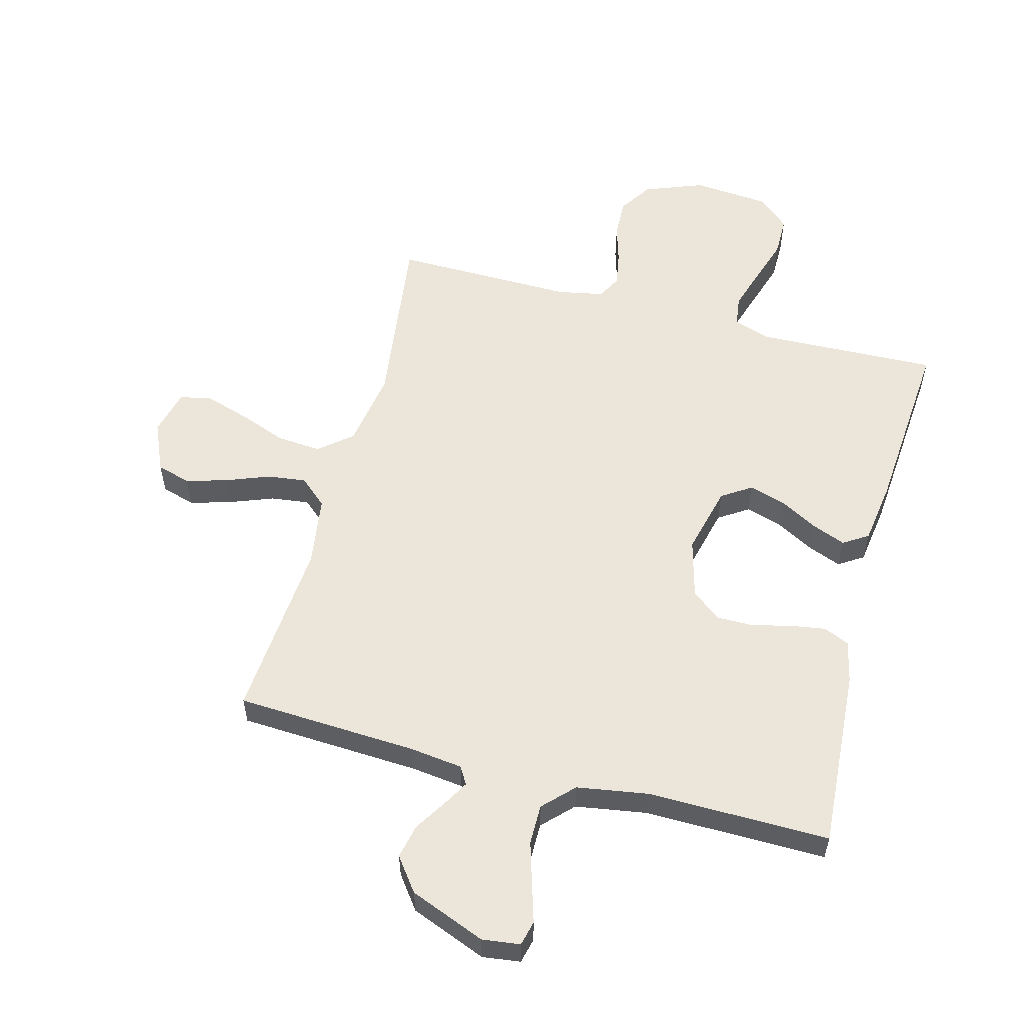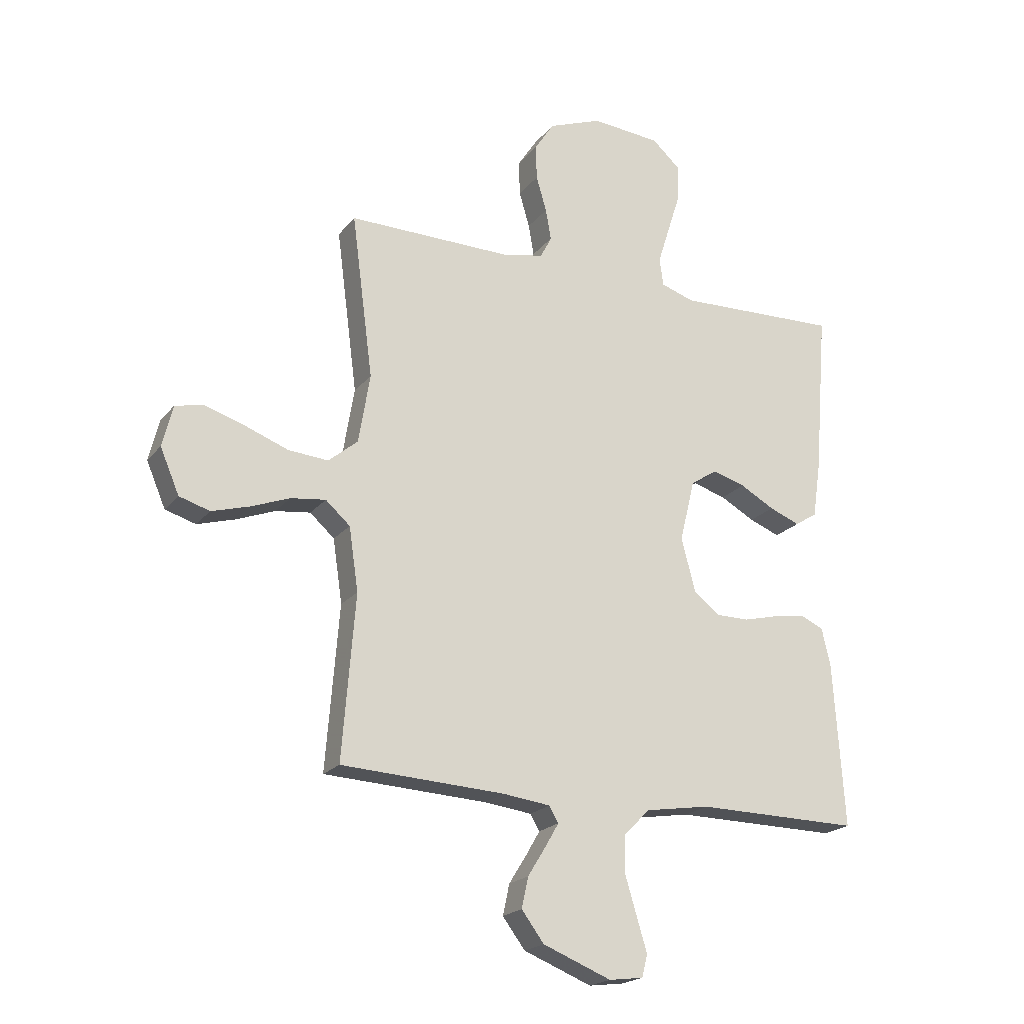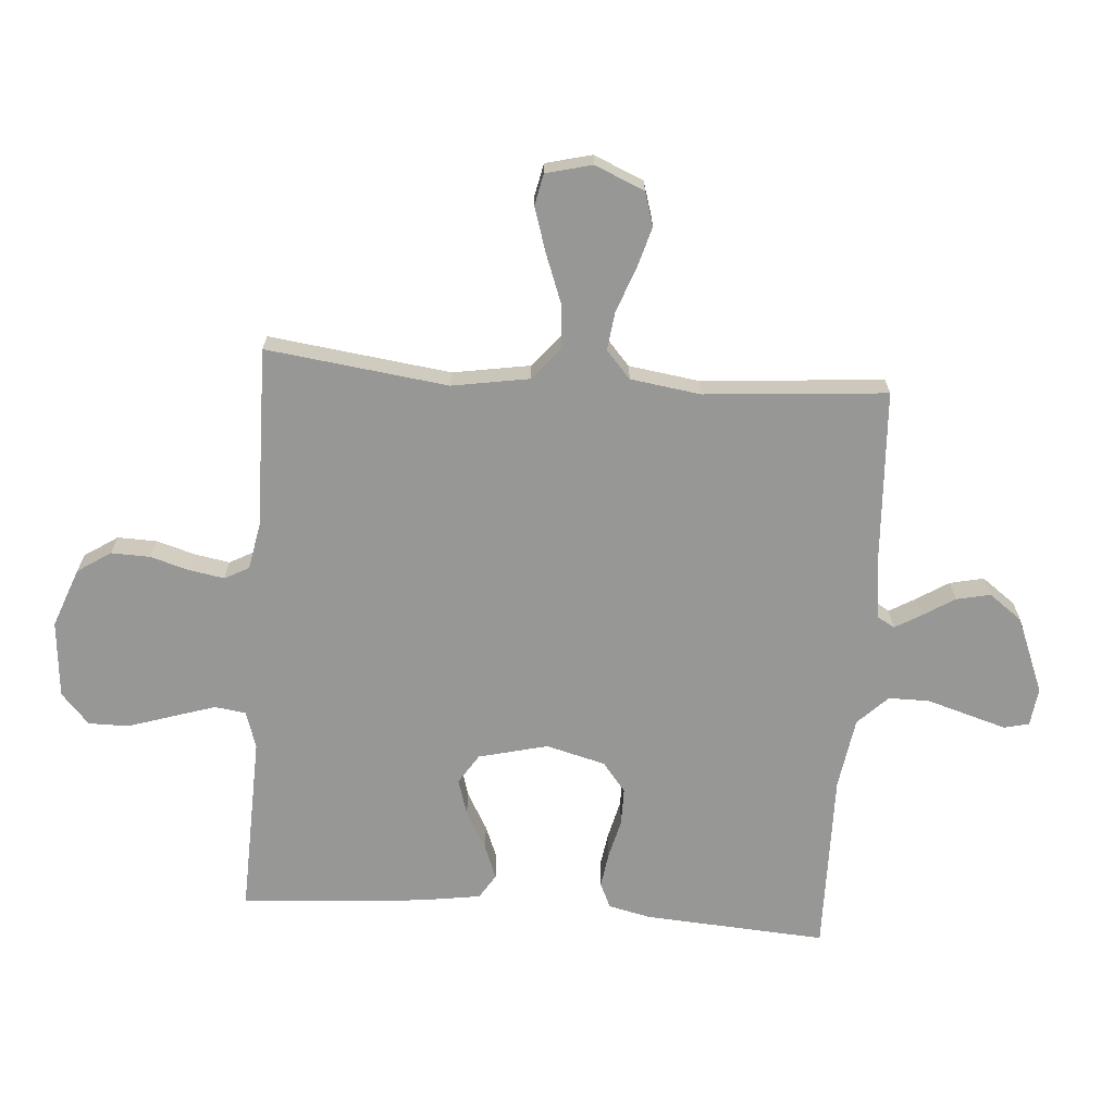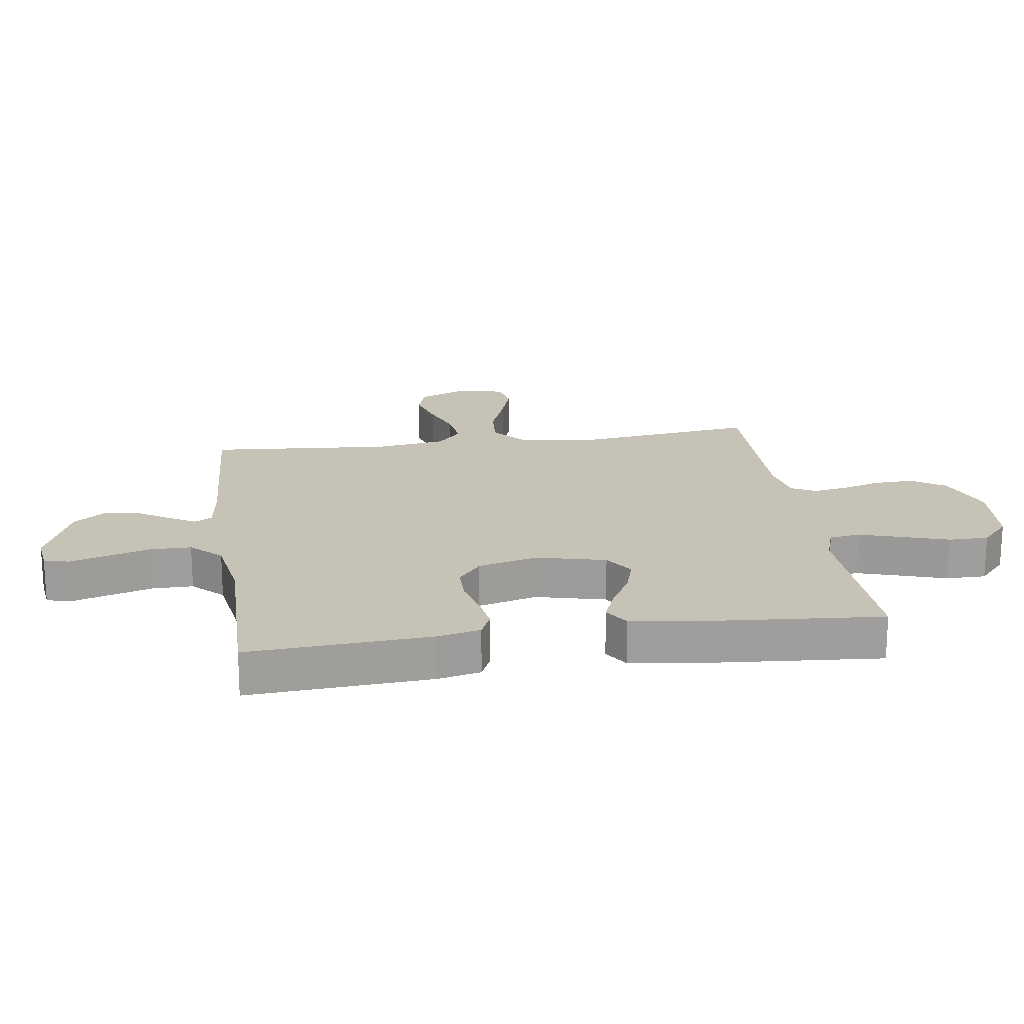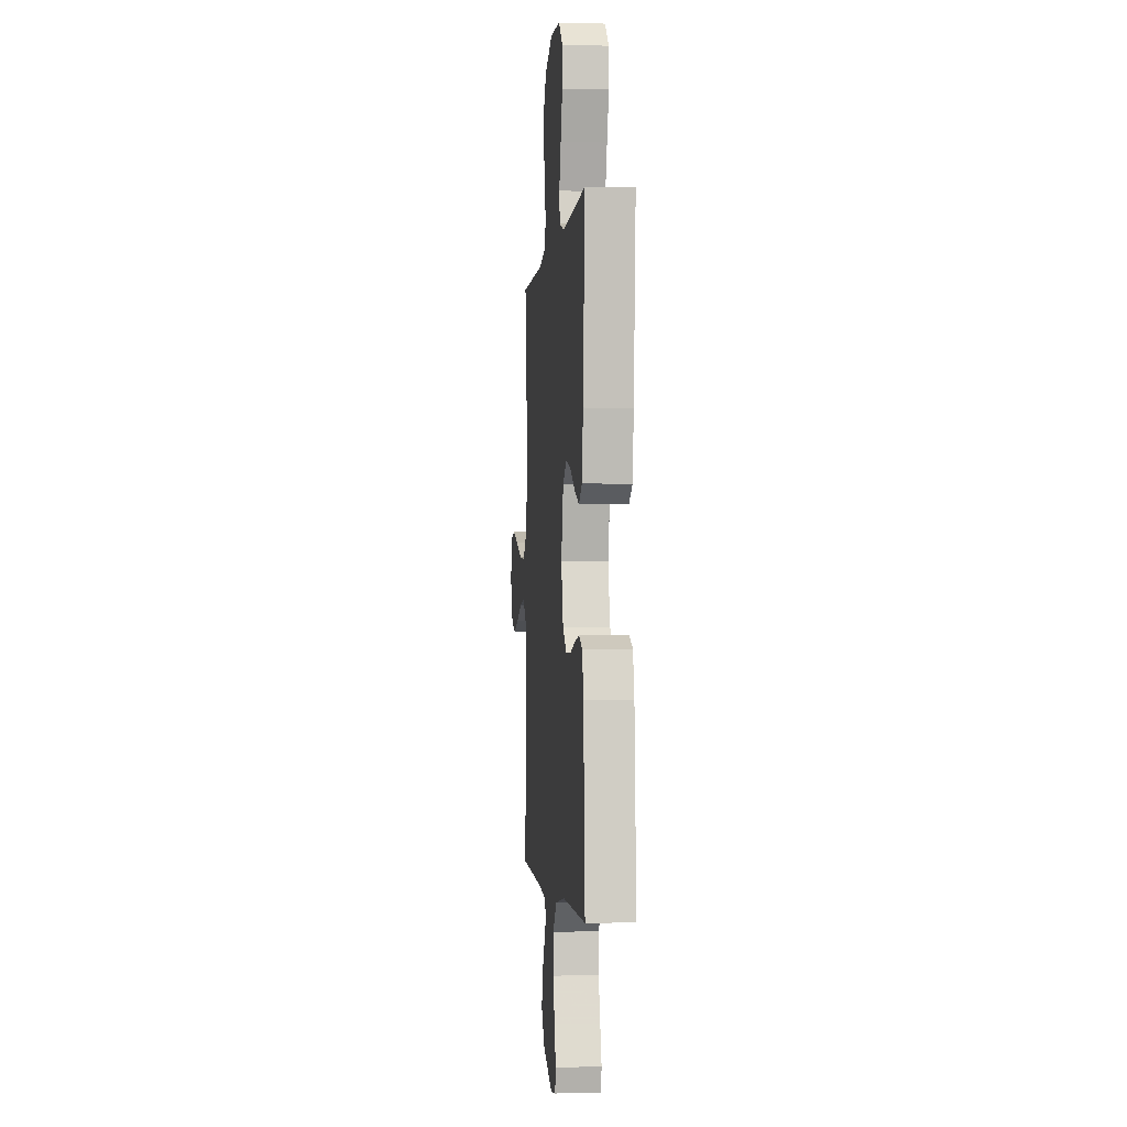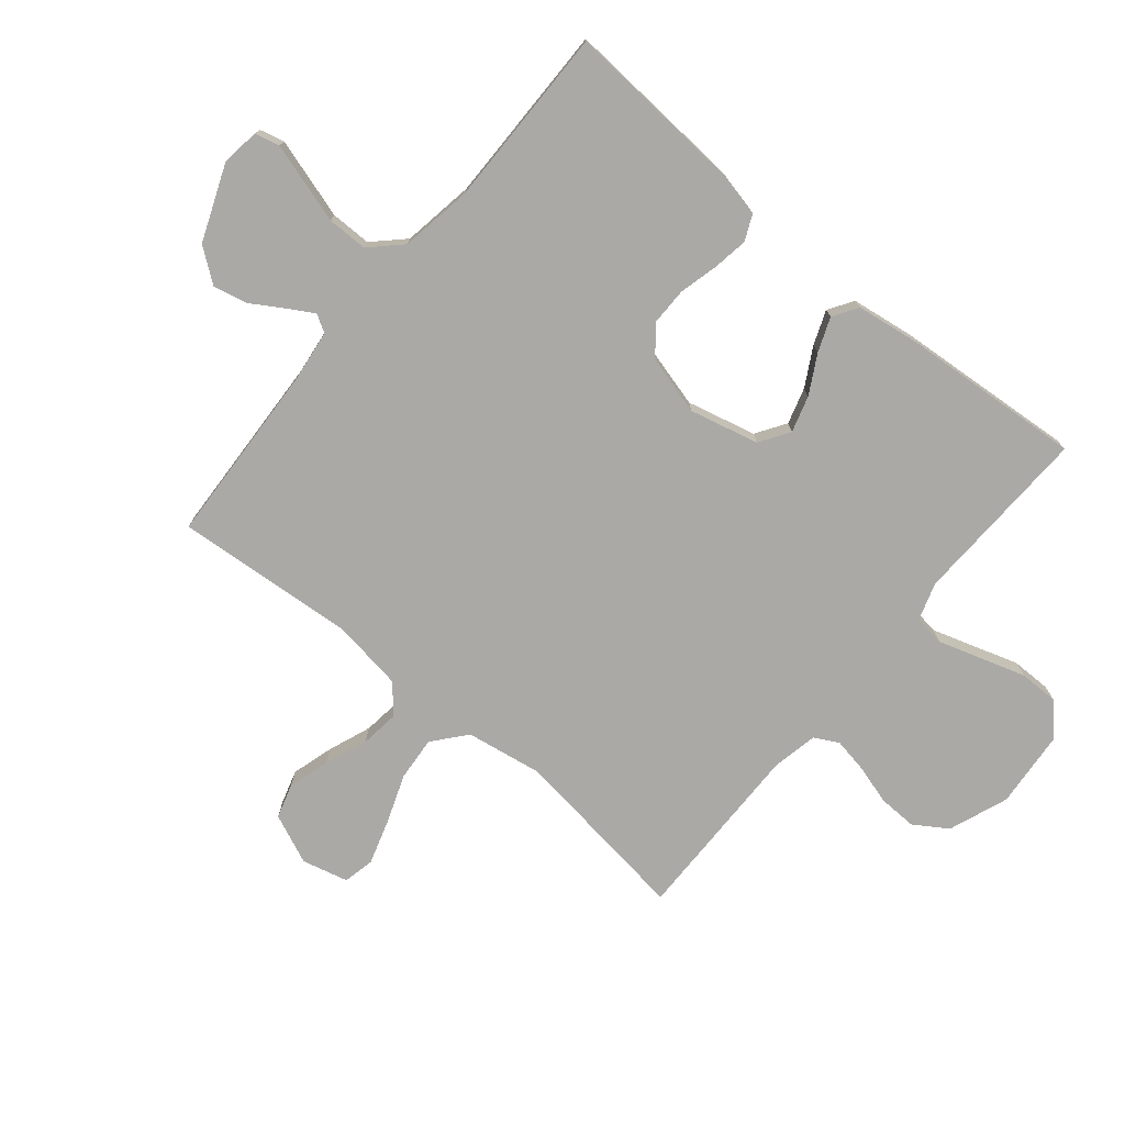
<metadata>
{"format":"obj","ext":"obj","renderer":"f3d","projection":"perspective","resolution":1024,"background":"white","views":[{"elev":56.1,"azim":-165.2,"up":"+Y"},{"elev":-20.4,"azim":153.1,"up":"+Z"},{"elev":-68.1,"azim":85.8,"up":"+Y"},{"elev":19.3,"azim":-98.2,"up":"+Y"},{"elev":-1.9,"azim":-95.5,"up":"+Z"},{"elev":-75.5,"azim":-129.8,"up":"+Y"}]}
</metadata>
<code>
v -0.5 0.07 0.5
v -0.2 0.07 0.49
v -0.139 0.07 0.51
v -0.132 0.07 0.561
v -0.154 0.07 0.631
v -0.178 0.07 0.706
v -0.178 0.07 0.772
v -0.127 0.07 0.818
v 0 0.07 0.829
v 0.098 0.07 0.792
v 0.134 0.07 0.737
v 0.132 0.07 0.673
v 0.113 0.07 0.608
v 0.103 0.07 0.551
v 0.124 0.07 0.511
v 0.2 0.07 0.496
v 0.5 0.07 0.5
v 0.461 0.07 0.2
v 0.482 0.07 0.073
v 0.536 0.07 0.028
v 0.609 0.07 0.034
v 0.689 0.07 0.064
v 0.762 0.07 0.087
v 0.814 0.07 0.076
v 0.833 0.07 0
v 0.798 0.07 -0.082
v 0.742 0.07 -0.099
v 0.673 0.07 -0.079
v 0.602 0.07 -0.052
v 0.538 0.07 -0.044
v 0.493 0.07 -0.084
v 0.476 0.07 -0.2
v 0.5 0.07 -0.5
v 0.2 0.07 -0.516
v 0.113 0.07 -0.527
v 0.096 0.07 -0.556
v 0.121 0.07 -0.599
v 0.154 0.07 -0.652
v 0.166 0.07 -0.708
v 0.125 0.07 -0.763
v 0 0.07 -0.813
v -0.063 0.07 -0.805
v -0.073 0.07 -0.764
v -0.054 0.07 -0.701
v -0.033 0.07 -0.631
v -0.033 0.07 -0.564
v -0.081 0.07 -0.515
v -0.2 0.07 -0.496
v -0.5 0.07 -0.5
v -0.48 0.07 -0.2
v -0.464 0.07 -0.13
v -0.422 0.07 -0.111
v -0.364 0.07 -0.12
v -0.299 0.07 -0.136
v -0.238 0.07 -0.136
v -0.19 0.07 -0.098
v -0.164 0.07 0
v -0.192 0.07 0.114
v -0.241 0.07 0.146
v -0.301 0.07 0.128
v -0.364 0.07 0.093
v -0.42 0.07 0.071
v -0.461 0.07 0.097
v -0.476 0.07 0.2
v -0.5 0 0.5
v -0.2 0 0.49
v -0.139 0 0.51
v -0.132 0 0.561
v -0.154 0 0.631
v -0.178 0 0.706
v -0.178 0 0.772
v -0.127 0 0.818
v 0 0 0.829
v 0.098 0 0.792
v 0.134 0 0.737
v 0.132 0 0.673
v 0.113 0 0.608
v 0.103 0 0.551
v 0.124 0 0.511
v 0.2 0 0.496
v 0.5 0 0.5
v 0.461 0 0.2
v 0.482 0 0.073
v 0.536 0 0.028
v 0.609 0 0.034
v 0.689 0 0.064
v 0.762 0 0.087
v 0.814 0 0.076
v 0.833 0 0
v 0.798 0 -0.082
v 0.742 0 -0.099
v 0.673 0 -0.079
v 0.602 0 -0.052
v 0.538 0 -0.044
v 0.493 0 -0.084
v 0.476 0 -0.2
v 0.5 0 -0.5
v 0.2 0 -0.516
v 0.113 0 -0.527
v 0.096 0 -0.556
v 0.121 0 -0.599
v 0.154 0 -0.652
v 0.166 0 -0.708
v 0.125 0 -0.763
v 0 0 -0.813
v -0.063 0 -0.805
v -0.073 0 -0.764
v -0.054 0 -0.701
v -0.033 0 -0.631
v -0.033 0 -0.564
v -0.081 0 -0.515
v -0.2 0 -0.496
v -0.5 0 -0.5
v -0.48 0 -0.2
v -0.464 0 -0.13
v -0.422 0 -0.111
v -0.364 0 -0.12
v -0.299 0 -0.136
v -0.238 0 -0.136
v -0.19 0 -0.098
v -0.164 0 0
v -0.192 0 0.114
v -0.241 0 0.146
v -0.301 0 0.128
v -0.364 0 0.093
v -0.42 0 0.071
v -0.461 0 0.097
v -0.476 0 0.2
f 63 64 1 2
f 60 61 62 63
f 59 60 63 2
f 58 59 2 3
f 57 58 3 4
f 51 52 53 54
f 49 50 51 54
f 48 49 54 55
f 47 48 55 56
f 41 42 43 44
f 41 44 45
f 40 41 45 46
f 37 38 39 40
f 36 37 40 46
f 32 33 34
f 31 32 34 35
f 26 27 28 29
f 24 25 26 29
f 24 29 30
f 21 22 23 24
f 21 24 30
f 20 21 30 31
f 16 17 18
f 15 16 18 19
f 10 11 12 13
f 10 13 14
f 9 10 14
f 8 9 14
f 5 6 7 8
f 4 5 8 14
f 57 4 14 15
f 35 36 46 47
f 19 20 31 35
f 35 47 56 57
f 15 19 35 57
f 66 65 128 127
f 127 126 125 124
f 66 127 124 123
f 67 66 123 122
f 68 67 122 121
f 118 117 116 115
f 118 115 114 113
f 119 118 113 112
f 120 119 112 111
f 108 107 106 105
f 109 108 105
f 110 109 105 104
f 104 103 102 101
f 110 104 101 100
f 98 97 96
f 99 98 96 95
f 93 92 91 90
f 93 90 89 88
f 94 93 88
f 88 87 86 85
f 94 88 85
f 95 94 85 84
f 82 81 80
f 83 82 80 79
f 77 76 75 74
f 78 77 74
f 78 74 73
f 78 73 72
f 72 71 70 69
f 78 72 69 68
f 79 78 68 121
f 111 110 100 99
f 99 95 84 83
f 121 120 111 99
f 121 99 83 79
f 1 65 66 2
f 2 66 67 3
f 3 67 68 4
f 4 68 69 5
f 5 69 70 6
f 6 70 71 7
f 7 71 72 8
f 8 72 73 9
f 9 73 74 10
f 10 74 75 11
f 11 75 76 12
f 12 76 77 13
f 13 77 78 14
f 14 78 79 15
f 15 79 80 16
f 16 80 81 17
f 17 81 82 18
f 18 82 83 19
f 19 83 84 20
f 20 84 85 21
f 21 85 86 22
f 22 86 87 23
f 23 87 88 24
f 24 88 89 25
f 25 89 90 26
f 26 90 91 27
f 27 91 92 28
f 28 92 93 29
f 29 93 94 30
f 30 94 95 31
f 31 95 96 32
f 32 96 97 33
f 33 97 98 34
f 34 98 99 35
f 35 99 100 36
f 36 100 101 37
f 37 101 102 38
f 38 102 103 39
f 39 103 104 40
f 40 104 105 41
f 41 105 106 42
f 42 106 107 43
f 43 107 108 44
f 44 108 109 45
f 45 109 110 46
f 46 110 111 47
f 47 111 112 48
f 48 112 113 49
f 49 113 114 50
f 50 114 115 51
f 51 115 116 52
f 52 116 117 53
f 53 117 118 54
f 54 118 119 55
f 55 119 120 56
f 56 120 121 57
f 57 121 122 58
f 58 122 123 59
f 59 123 124 60
f 60 124 125 61
f 61 125 126 62
f 62 126 127 63
f 63 127 128 64
f 64 128 65 1

</code>
